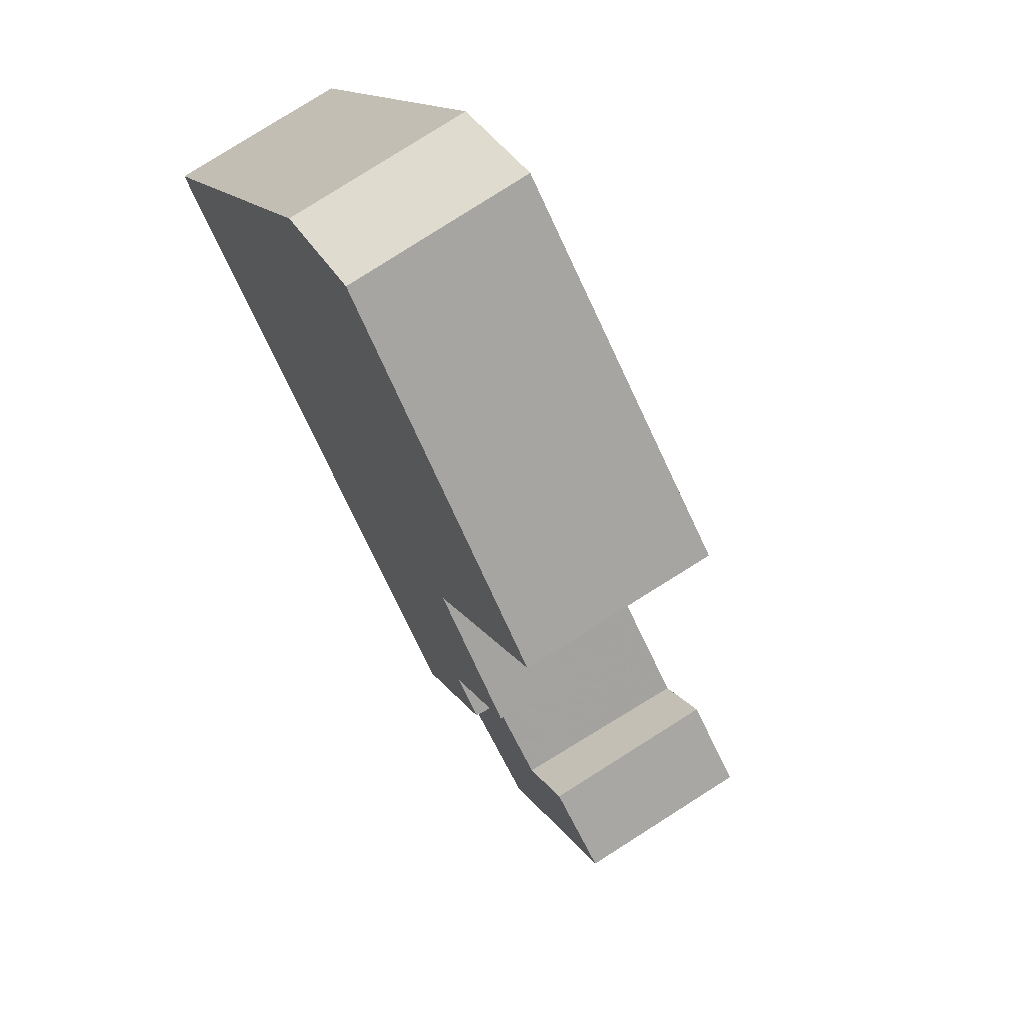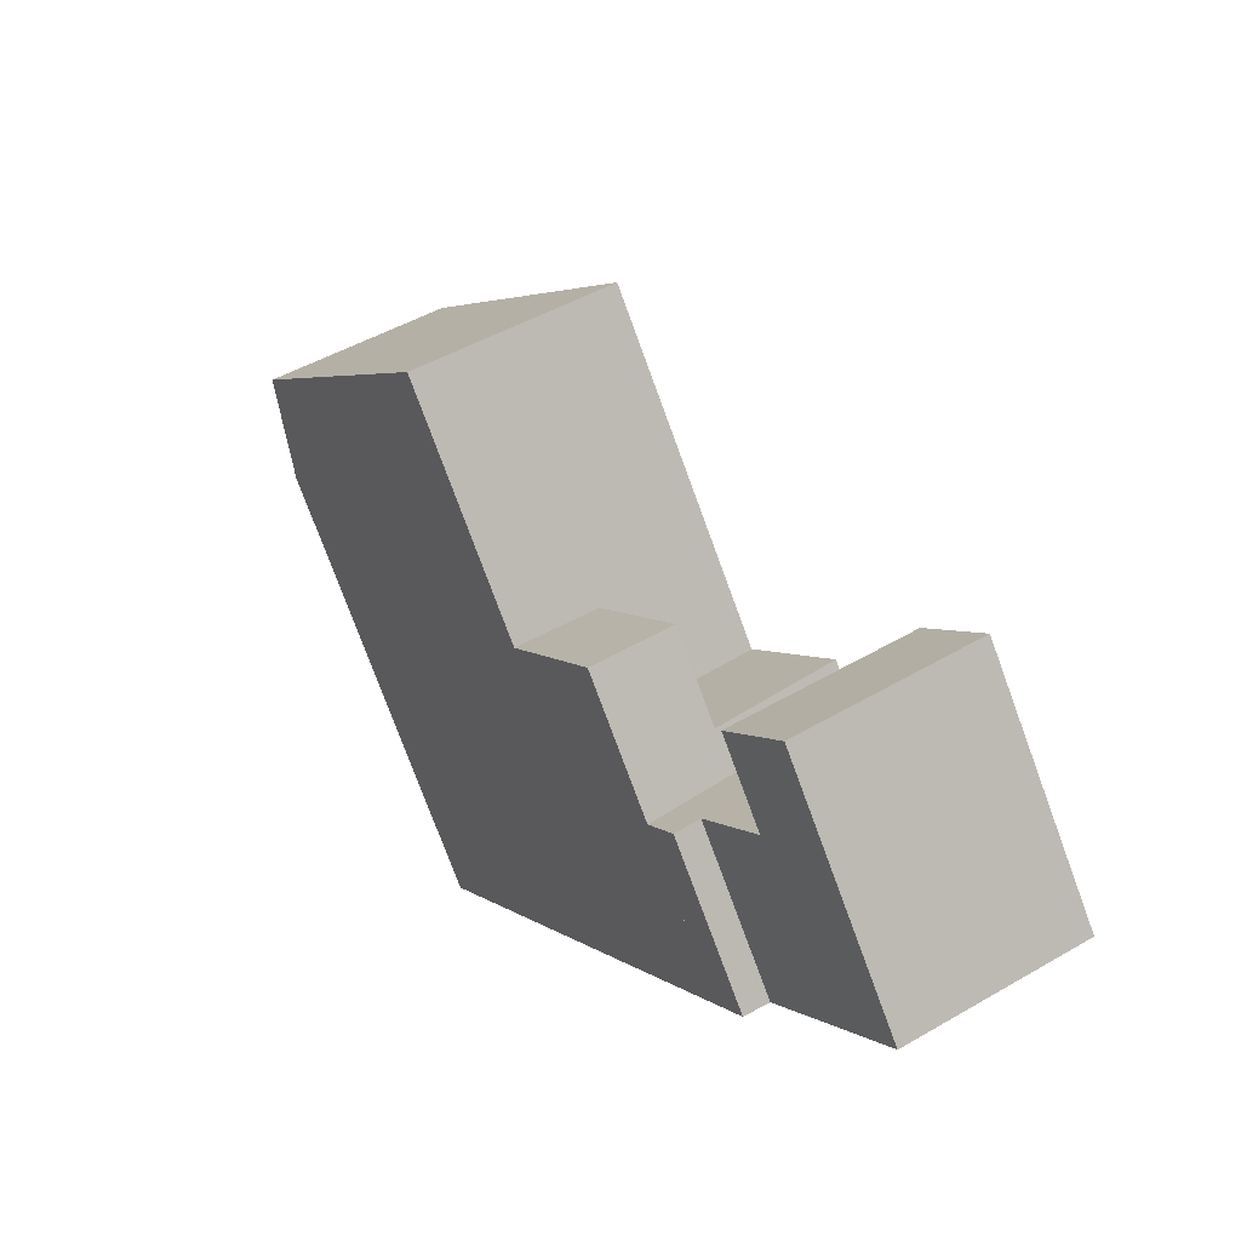
<metadata>
{"format":"obj","ext":"obj","renderer":"f3d","projection":"perspective","resolution":1024,"background":"white","views":[{"elev":14.0,"azim":-20.3,"up":"+Y"},{"elev":-77.2,"azim":20.2,"up":"+Y"}]}
</metadata>
<code>
v -162.1 -1282 7.262
v -166.9 -1285 7.209
v -169.4 -1280 4.726
v -170.1 -1280 4.693
v -178.2 -1263 13.2
v -173.4 -1260 13.23
v -172.6 -1261 16.22
v -177.6 -1264 16.19
v -174.5 -1271 16.11
v -170.9 -1265 16.19
v -177.6 -1264 16.19
v -172.6 -1261 16.22
v -172.6 -1275 16.06
v -167.3 -1272 16.1
v -167.3 -1272 7.186
v -163.3 -1280 7.243
v -168.2 -1282 7.19
v -170.7 -1279 7.155
v -164.6 -1277 4.969
v -169 -1281 4.71
v -169.5 -1280 4.721
v -163.3 -1280 4.919
v -168.2 -1282 4.679
v -170.7 -1279 4.719
v -165.3 -1276 4.996
v -172.6 -1275 8.854
v -172.3 -1276 8.825
v -170.1 -1274 8.822
v -170.4 -1274 8.851
v -170.8 -1279 8.704
v -172.6 -1275 8.854
v -167.3 -1272 8.846
v -170.7 -1279 8.701
v -166.2 -1274 6.173
v -167.3 -1272 6.174
v -167.3 -1272 6.174
v -166.9 -1273 6.174
v -166.9 -1273 6.174
v -170.1 -1274 6.031
v -170.4 -1274 6.033
v -167.4 -1273 6.153
v -167 -1273 6.169
v -167.3 -1272 6.174
v -168.2 -1282 5.951
v -163.3 -1280 6.169
v -165.3 -1276 6.172
v -170.7 -1279 5.925
v -165.1 -1281 4.834
v -167.9 -1272 6.149
v -168.7 -1277 6.025
v -168.8 -1278 6.011
v -170.7 -1279 6.418
v -167.9 -1272 6.149
v -168.1 -1273 6.122
v -168.7 -1277 6.025
v -168.2 -1282 5.518
v -165.3 -1276 5.252
v -167.3 -1272 6.833
v -168.2 -1282 6.933
v -163.3 -1280 6.908
v -170.7 -1279 6.9
v -168.9 -1277 6.88
v -166.8 -1277 4.922
v -168.2 -1278 5.879
v -169 -1277 7.172
v -168.5 -1278 6.028
v -169.8 -1278 6.894
v -170.2 -1279 7.161
v -171.3 -1278 8.745
v -169.7 -1275 8.796
v -172.6 -1275 11.87
v -168.2 -1273 8.848
v -169.7 -1275 8.796
v -170.7 -1279 7.505
v -166.4 -1274 6.167
v -166.4 -1274 6.173
v -166.4 -1274 6.173
v -166.7 -1275 6.15
v -167.3 -1272 8.228
v -173.2 -1260 13.92
v -178.2 -1263 13.51
v -170.2 -1279 5.949
v -170.2 -1279 4.746
v -170.2 -1279 6.897
v -170.2 -1279 6.304
v -177.5 -1264 16.19
v -170.2 -1279 7.16
v -172.2 -1275 8.854
v -171.8 -1275 8.824
v -170.9 -1277 8.756
v -172.2 -1275 11.59
v -172.2 -1275 16.07
v -177.5 -1264 16.19
v -178.1 -1263 13.51
v -174.3 -1270 16.11
v -178.2 -1263 13.2
v -170.2 -1279 8.701
v -170.2 -1279 7.161
v -170.2 -1279 8.703
v -172.2 -1275 8.854
v -167.3 -1272 6.833
v -167.3 -1272 6.174
v -167.3 -1272 7.186
v -167.3 -1272 16.1
v -167.3 -1272 8.846
v -167.3 -1272 8.235
v -172.7 -1261 16.22
v -172.7 -1261 16.22
v -173.2 -1260 13.91
v -171 -1265 16.18
v -173.4 -1260 13.23
v -170.4 -1274 6.713
v -170.4 -1274 6.849
v -170.4 -1274 7.151
v -172.2 -1275 16.07
v -172.6 -1275 16.06
v -170.4 -1274 6.033
v -167.3 -1272 16.1
v -167.3 -1272 16.1
v -170.4 -1274 8.851
v -170.1 -1274 6.565
v -170.1 -1274 6.856
v -170.1 -1274 7.157
v -170.1 -1274 6.031
v -170.1 -1274 8.822
v -170.4 -1274 6.849
v -170.4 -1274 6.713
v -166.7 -1282 5.201
v -166.7 -1282 4.75
v -170.4 -1274 7.151
v -166.7 -1282 6.926
v -166.7 -1282 6.016
v -168.6 -1278 6.086
v -168.6 -1278 6.888
v -165.5 -1284 7.223
v -170.4 -1274 16.08
v -170.4 -1274 10.37
v -168.6 -1278 5.948
v -168.6 -1278 6.024
v -168 -1279 4.806
v -170.4 -1274 6.033
v -166.7 -1282 7.206
v -168.6 -1278 4.831
v -168.6 -1278 8.701
v -168.6 -1278 7.179
v -175.4 -1263 16.2
v -175.4 -1263 16.2
v -176 -1262 13.69
v -170.4 -1274 16.08
v -173 -1268 16.14
v -176.1 -1262 13.22
v -170.4 -1274 8.851
v -168.9 -1278 6.283
v -168.9 -1278 6.889
v -168.6 -1278 4.831
v -166.8 -1277 4.915
v -168.9 -1278 6.011
v -168.9 -1278 6.013
v -165.3 -1276 4.993
v -168.9 -1278 4.815
v -168.9 -1278 8.701
v -168.9 -1278 7.176
v -168.2 -1282 7.19
v -166.7 -1282 7.206
v -163.3 -1280 7.243
v -165.1 -1281 4.834
v -163.3 -1280 4.919
v -168.2 -1282 4.679
v -166.7 -1282 4.75
v -165.9 -1276 4.967
v -165.9 -1276 5.374
v -164 -1280 6.912
v -164 -1280 6.138
v -165.9 -1276 6.146
v -167.7 -1272 8.847
v -167.7 -1272 8.533
v -167.7 -1272 6.835
v -167.7 -1272 6.154
v -167.7 -1272 7.181
v -164 -1280 7.236
v -162.8 -1283 7.253
v -167.7 -1272 16.1
v -164 -1280 4.885
v -164 -1280 4.885
v -164 -1280 7.236
v -172.8 -1261 16.22
v -172.8 -1261 16.22
v -173.3 -1260 13.91
v -167.7 -1272 16.1
v -171.1 -1265 16.18
v -173.4 -1260 13.23
v -167.7 -1272 6.154
v -165.9 -1276 4.965
v -164.8 -1279 4.918
v -177.7 -1264 15.55
v -177.7 -1264 15.55
v -172.9 -1261 15.58
v -172.8 -1261 15.58
v -172.9 -1261 15.58
v -175.5 -1263 15.56
v -165.6 -1276 4.986
v -165.6 -1276 5.296
v -163.7 -1280 6.91
v -163.7 -1280 6.154
v -165.6 -1276 6.163
v -163.7 -1280 4.903
v -163.7 -1280 7.24
v -168.3 -1270 16.12
v -168.5 -1270 16.13
v -167.4 -1272 16.1
v -163.7 -1280 4.903
v -167.4 -1272 8.283
v -167.4 -1272 7.185
v -167.4 -1272 6.171
v -165.5 -1276 4.983
v -163.7 -1280 7.24
v -164.7 -1278 4.948
v -167.4 -1272 6.171
v -167.4 -1272 8.846
v -167.4 -1272 6.833
v -162.5 -1283 7.257
v -167.4 -1272 16.1
v -169.9 -1274 6.039
v -170.3 -1274 6.041
v -168.7 -1277 6.034
v -166.6 -1282 5.162
v -166.6 -1282 4.759
v -168.4 -1278 6.032
v -168.4 -1278 5.911
v -168.4 -1278 5.975
v -170.3 -1274 6.848
v -170.3 -1274 6.675
v -170.3 -1274 7.153
v -166.6 -1282 7.208
v -165.4 -1284 7.225
v -170.3 -1274 16.08
v -170.3 -1274 10.25
v -168.4 -1278 4.839
v -167.9 -1279 4.817
v -168.4 -1278 4.84
v -170.3 -1274 6.041
v -166.6 -1282 4.759
v -170.3 -1274 8.851
v -166.6 -1282 7.208
v -166.6 -1282 6.925
v -175.2 -1263 16.21
v -175.2 -1263 16.21
v -175.4 -1263 15.56
v -170.3 -1274 16.08
v -172.8 -1268 16.14
v -175.8 -1262 13.7
v -175.9 -1261 13.22
v -166.6 -1282 6.024
v -168.4 -1278 6.032
v -168.4 -1278 4.823
v -168.2 -1278 4.832
v -170.1 -1279 4.741
v -170.6 -1279 4.713
v -167.2 -1277 4.884
v -165.7 -1277 4.958
v -165.3 -1277 4.976
v -165.1 -1276 4.987
v -168.6 -1277 6.033
v -168 -1277 6.06
v -170.9 -1278 8.717
v -170.4 -1278 8.717
v -168.8 -1277 6.025
v -168.8 -1277 8.717
v -168.8 -1277 6.547
v -168.8 -1277 6.03
v -168.7 -1277 6.026
v -165.8 -1276 6.164
v -165.6 -1276 6.172
v -166.1 -1276 6.147
v -168.8 -1277 6.025
v -168.8 -1277 6.883
v -168.8 -1277 7.176
v -168.8 -1277 8.717
v -170.7 -1279 8.701
v -170.2 -1279 8.701
v -168.9 -1278 8.701
v -168.6 -1278 8.701
v -168.6 -1278 6.024
v -168.5 -1278 6.028
v -168.4 -1278 6.032
v -168.9 -1278 4.815
v -170.2 -1279 4.746
v -170.7 -1279 4.719
v -165.6 -1276 6.163
v -165.3 -1276 6.172
v -165.9 -1276 6.146
v -168.6 -1278 6.086
v -168.6 -1278 6.024
v -166.8 -1277 4.922
v -168.4 -1278 4.84
v -165.6 -1276 4.986
v -165.9 -1276 4.967
v -165.3 -1276 4.996
v -168.6 -1278 6.888
v -168.6 -1278 7.179
v -168.6 -1278 8.701
v -168.6 -1278 4.831
v -168.1 -1278 4.828
v -168.3 -1278 4.82
v -169.9 -1279 4.736
v -170.5 -1279 4.708
v -167.3 -1278 4.87
v -165.7 -1277 4.956
v -165.3 -1277 4.974
v -165.1 -1276 4.986
v -166.6 -1274 6.158
v -167.2 -1273 6.16
v -171 -1265 16.19
v -171.6 -1264 16.2
v -171 -1265 16.18
v -165.7 -1276 4.973
v -165.5 -1277 4.966
v -163.9 -1280 4.893
v -167.6 -1272 8.415
v -167.6 -1272 7.183
v -167.6 -1272 6.162
v -164.7 -1278 4.932
v -165.5 -1277 4.965
v -165.7 -1276 4.976
v -165.7 -1276 5.337
v -163.9 -1280 6.911
v -163.9 -1280 6.145
v -165.7 -1276 6.154
v -163.9 -1280 4.893
v -163.9 -1280 7.238
v -167.6 -1272 16.1
v -167.6 -1272 6.162
v -163.9 -1280 7.238
v -165.7 -1276 6.154
v -165.7 -1276 4.976
v -165.9 -1276 6.155
v -167.6 -1272 8.847
v -167.6 -1272 6.834
v -162.7 -1283 7.255
v -167.6 -1272 16.1
v -164.7 -1278 4.929
v -164.8 -1279 4.925
v -164.2 -1278 4.953
v -164.5 -1278 4.939
v -164.9 -1279 4.92
v -167.3 -1280 4.793
v -167.5 -1280 4.784
v -169 -1281 4.708
v -169.9 -1279 4.736
v -169.6 -1279 4.753
v -170.5 -1279 4.709
v -165.4 -1277 4.961
v -165.2 -1277 4.971
v -168.3 -1278 4.819
v -168.1 -1278 4.827
v -167.4 -1278 4.862
v -165.6 -1277 4.953
v -165 -1277 4.982
v -164.5 -1279 4.922
v -164.3 -1279 4.932
v -168.9 -1281 4.705
v -167.4 -1280 4.779
v -167.2 -1280 4.788
v -164.7 -1279 4.914
v -164 -1279 4.946
v -164.8 -1279 4.907
v -170.2 -1279 4.745
v -170.2 -1279 5.948
v -170.2 -1279 6.308
v -170.2 -1279 6.897
v -170.2 -1279 7.161
v -172.3 -1275 8.854
v -170.9 -1277 8.755
v -171.9 -1275 8.824
v -170.2 -1279 7.173
v -172.3 -1275 16.06
v -174.3 -1270 16.11
v -177.4 -1264 16.18
v -170.2 -1279 8.701
v -170 -1279 4.735
v -169.9 -1279 4.735
v -170.2 -1279 8.703
v -170.4 -1278 8.717
v -170.2 -1279 8.701
v -172.3 -1275 16.06
v -172.3 -1275 11.62
v -172.3 -1275 8.854
v -170.1 -1279 4.74
v -170.2 -1279 4.745
v -169.6 -1280 4.72
v -165 -1278 4.943
v -164.8 -1278 4.953
v -164.7 -1278 4.96
v -164.6 -1278 4.966
v -169.4 -1280 4.724
v -168.3 -1279 4.781
v -167.7 -1279 4.809
v -165.2 -1278 4.935
v -167.9 -1279 4.8
v -162.5 -1283 7.257
v -162.1 -1282 7.262
v -162.1 -1282 0
v -162.5 -1283 0
v -168.2 -1282 7.19
v -166.9 -1285 7.209
v -166.9 -1285 0
v -168.2 -1282 0
v -169.5 -1280 4.721
v -169.4 -1280 4.726
v -169.4 -1280 0
v -169.5 -1280 0
v -170.5 -1279 4.708
v -170.1 -1280 4.693
v -170.1 -1280 0
v -170.5 -1279 8.882e-16
v -178.2 -1263 13.2
v -178.2 -1263 13.2
v -178.2 -1263 0
v -178.2 -1263 0
v -173.2 -1260 13.92
v -173.4 -1260 13.23
v -173.4 -1260 0
v -173.2 -1260 0
v -171.6 -1264 16.2
v -172.6 -1261 16.22
v -172.6 -1261 0
v -171.6 -1264 0
v -177.4 -1264 16.18
v -174.5 -1271 16.11
v -174.5 -1271 0
v -177.4 -1264 0
v -168.5 -1270 16.13
v -170.9 -1265 16.19
v -170.9 -1265 0
v -168.5 -1270 0
v -177.7 -1264 15.55
v -177.6 -1264 16.19
v -177.6 -1264 0
v -177.7 -1264 -1.776e-15
v -164.6 -1278 4.966
v -164.6 -1277 4.969
v -164.6 -1277 8.882e-16
v -164.6 -1278 0
v -169.4 -1280 4.724
v -169 -1281 4.71
v -169 -1281 0
v -169.4 -1280 8.882e-16
v -169.6 -1280 4.72
v -169.5 -1280 4.721
v -169.5 -1280 0
v -169.6 -1280 0
v -172.6 -1275 8.854
v -172.3 -1276 8.825
v -172.3 -1276 -1.776e-15
v -172.6 -1275 0
v -170.9 -1278 8.717
v -170.8 -1279 8.704
v -170.8 -1279 0
v -170.9 -1278 0
v -165.6 -1276 6.172
v -166.2 -1274 6.173
v -166.2 -1274 -8.882e-16
v -165.6 -1276 0
v -166.9 -1273 6.174
v -167.3 -1272 6.174
v -167.3 -1272 -8.882e-16
v -166.9 -1273 0
v -166.4 -1274 6.173
v -166.9 -1273 6.174
v -166.9 -1273 0
v -166.4 -1274 0
v -172.3 -1276 8.825
v -171.3 -1278 8.745
v -171.3 -1278 0
v -172.3 -1276 -1.776e-15
v -166.2 -1274 6.173
v -166.4 -1274 6.173
v -166.4 -1274 0
v -166.2 -1274 -8.882e-16
v -172.8 -1261 15.58
v -173.2 -1260 13.92
v -173.2 -1260 0
v -172.8 -1261 -1.776e-15
v -178.2 -1263 13.2
v -178.2 -1263 13.51
v -178.2 -1263 0
v -178.2 -1263 0
v -176.1 -1262 13.22
v -178.2 -1263 13.2
v -178.2 -1263 0
v -176.1 -1262 -1.776e-15
v -173.4 -1260 13.23
v -173.4 -1260 13.23
v -173.4 -1260 0
v -173.4 -1260 0
v -174.5 -1271 16.11
v -172.6 -1275 16.06
v -172.6 -1275 0
v -174.5 -1271 0
v -166.9 -1285 7.209
v -165.5 -1284 7.223
v -165.5 -1284 0
v -166.9 -1285 0
v -175.9 -1261 13.22
v -176.1 -1262 13.22
v -176.1 -1262 -1.776e-15
v -175.9 -1261 0
v -165.1 -1276 4.987
v -165.3 -1276 4.993
v -165.3 -1276 0
v -165.1 -1276 0
v -162.1 -1282 7.262
v -163.3 -1280 7.243
v -163.3 -1280 0
v -162.1 -1282 0
v -168.9 -1281 4.705
v -168.2 -1282 4.679
v -168.2 -1282 8.882e-16
v -168.9 -1281 0
v -165.4 -1284 7.225
v -162.8 -1283 7.253
v -162.8 -1283 8.882e-16
v -165.4 -1284 0
v -173.4 -1260 13.23
v -173.4 -1260 13.23
v -173.4 -1260 0
v -173.4 -1260 0
v -178.2 -1263 13.51
v -177.7 -1264 15.55
v -177.7 -1264 -1.776e-15
v -178.2 -1263 0
v -172.6 -1261 16.22
v -172.8 -1261 15.58
v -172.8 -1261 -1.776e-15
v -172.6 -1261 0
v -167.3 -1272 16.1
v -168.5 -1270 16.13
v -168.5 -1270 0
v -167.3 -1272 0
v -162.7 -1283 7.255
v -162.5 -1283 7.257
v -162.5 -1283 0
v -162.7 -1283 -8.882e-16
v -165.5 -1284 7.223
v -165.4 -1284 7.225
v -165.4 -1284 0
v -165.5 -1284 0
v -173.4 -1260 13.23
v -175.9 -1261 13.22
v -175.9 -1261 0
v -173.4 -1260 0
v -170.7 -1279 4.719
v -170.6 -1279 4.713
v -170.6 -1279 0
v -170.7 -1279 0
v -165.1 -1276 4.986
v -165.1 -1276 4.987
v -165.1 -1276 0
v -165.1 -1276 0
v -171.3 -1278 8.745
v -170.9 -1278 8.717
v -170.9 -1278 0
v -171.3 -1278 0
v -165.3 -1276 6.172
v -165.6 -1276 6.172
v -165.6 -1276 0
v -165.3 -1276 -8.882e-16
v -170.8 -1279 8.704
v -170.7 -1279 8.701
v -170.7 -1279 -1.776e-15
v -170.8 -1279 0
v -165.3 -1276 4.993
v -165.3 -1276 4.996
v -165.3 -1276 0
v -165.3 -1276 0
v -170.5 -1279 4.709
v -170.5 -1279 4.708
v -170.5 -1279 8.882e-16
v -170.5 -1279 0
v -165 -1277 4.982
v -165.1 -1276 4.986
v -165.1 -1276 0
v -165 -1277 0
v -170.9 -1265 16.19
v -171.6 -1264 16.2
v -171.6 -1264 0
v -170.9 -1265 0
v -162.8 -1283 7.253
v -162.7 -1283 7.255
v -162.7 -1283 -8.882e-16
v -162.8 -1283 8.882e-16
v -164 -1279 4.946
v -164.2 -1278 4.953
v -164.2 -1278 0
v -164 -1279 -8.882e-16
v -169 -1281 4.71
v -169 -1281 4.708
v -169 -1281 0
v -169 -1281 0
v -170.6 -1279 4.713
v -170.5 -1279 4.709
v -170.5 -1279 0
v -170.6 -1279 0
v -164.6 -1277 4.969
v -165 -1277 4.982
v -165 -1277 0
v -164.6 -1277 8.882e-16
v -169 -1281 4.708
v -168.9 -1281 4.705
v -168.9 -1281 0
v -169 -1281 0
v -163.3 -1280 4.919
v -164 -1279 4.946
v -164 -1279 -8.882e-16
v -163.3 -1280 -8.882e-16
v -177.6 -1264 16.19
v -177.4 -1264 16.18
v -177.4 -1264 0
v -177.6 -1264 0
v -170.1 -1280 4.693
v -169.6 -1280 4.72
v -169.6 -1280 0
v -170.1 -1280 0
v -164.2 -1278 4.953
v -164.6 -1278 4.966
v -164.6 -1278 0
v -164.2 -1278 0
v -169.4 -1280 4.726
v -169.4 -1280 4.724
v -169.4 -1280 8.882e-16
v -169.4 -1280 0
v -178.2 -1263 0
v -173.4 -1260 0
v -162.1 -1282 0
v -166.9 -1285 0
v -169.4 -1280 0
v -170.1 -1280 0
f 350 305 349
f 377 95 115 376
f 378 8 93 95 377
f 94 81 5 96
f 381 306 351 380
f 203 60 16 207
f 87 68 98
f 383 266 99 382
f 372 88 89 374
f 152 100 91 137
f 379 97 98 68 375
f 218 35 37 42
f 37 35 36 38
f 77 34 76
f 275 124 121 270
f 206 22 45 204
f 205 46 57 202
f 125 73 65 123
f 369 85 82 368
f 224 53 54 223
f 223 54 225
f 227 48 226
f 202 57 25 201
f 123 65 62 122
f 204 45 60 203
f 368 82 83 367
f 370 84 85 369
f 164 135 2 163
f 371 68 87 84 370
f 374 89 90 373
f 137 91 92 136
f 375 68 371
f 75 42 37 76
f 76 37 38 77
f 264 228 263
f 312 42 75 311
f 230 64 229
f 176 72 175
f 196 86 11 195
f 229 64 63 240
f 87 67 84
f 89 28 70 90
f 386 71 13 385
f 198 12 107 197
f 209 118 119 208
f 314 10 110 313
f 111 6 80 109
f 88 29 28 89
f 387 31 71 386
f 158 51 157
f 101 58 43 102
f 103 15 58 101
f 104 14 32 105
f 105 32 79 106
f 197 107 186 199
f 208 119 210
f 313 110 315
f 191 111 109 188
f 106 79 15 103
f 121 112 113 122
f 122 113 114 123
f 124 117 112 121
f 123 114 120 125
f 232 127 126 231
f 128 56 23 129
f 231 126 130 233
f 131 59 44 132
f 154 134 133 153
f 235 135 164 234
f 237 137 136 236
f 138 51 139
f 304 255 256 303
f 142 17 59 131
f 157 51 138 143 160
f 153 133 139 51 158
f 162 145 134 154
f 161 144 145 162
f 200 146 86 196
f 149 115 95 150
f 150 95 93 147
f 148 94 96 151
f 243 152 137 237
f 241 141 127 232
f 132 44 56 128
f 233 130 152 243
f 270 121 122 62 269
f 269 62 276
f 276 62 65 277
f 277 65 73 278
f 153 67 154
f 157 82 85 158
f 160 83 82 157
f 158 85 84 67 153
f 154 67 87 98 162
f 162 98 97 161
f 364 184 166 366
f 399 347 348 20 396
f 397 346 347 399
f 170 63 64 171
f 253 173 172 245
f 319 176 175 337
f 321 178 177 338
f 338 177 179 320
f 339 181 180 333
f 337 175 182 340
f 245 172 185 244
f 248 199 186 246
f 250 190 189 249
f 247 187 190 250
f 252 191 188 251
f 320 179 176 319
f 41 54 53 192
f 226 48 183 173 253
f 254 174 171 64 230
f 342 322 341
f 323 308 260 317
f 195 81 94 196
f 197 109 80 198
f 199 188 109 197
f 196 94 148 200
f 251 188 199 248
f 325 202 201 324
f 327 204 203 326
f 326 203 207 330
f 208 110 10 209
f 315 110 208 210 331
f 212 106 103 213
f 394 343 344 217 393
f 309 261 262 310
f 332 218 42 312
f 329 206 204 327
f 328 205 202 325
f 219 105 106 212
f 220 101 102 214
f 213 103 101 220
f 216 165 1 221
f 222 104 105 219
f 223 39 40 224
f 271 55 267
f 226 128 129 227
f 229 138 139 66 230
f 231 177 178 49 232
f 233 179 177 231
f 234 180 181 235
f 236 182 175 72 237
f 303 256 259 307
f 240 143 138 229
f 237 72 243
f 232 49 241
f 243 72 176 179 233
f 244 142 131 245
f 246 146 200 248
f 249 149 150 250
f 250 150 147 247
f 251 148 151 252
f 253 132 128 226
f 230 66 254
f 248 200 148 251
f 307 259 260 308
f 245 131 132 253
f 255 155 238 256
f 256 238 156 259
f 259 156 193 260
f 317 260 193 316
f 261 215 159 262
f 263 225 54 41 78 264
f 373 90 266 383
f 266 90 70 268
f 293 50 270 269 292
f 267 39 223 225 271
f 271 225 263
f 272 75 76 34 273
f 264 78 274
f 311 75 272 336
f 270 50 275
f 292 269 276 299
f 299 276 277 300
f 300 277 278 301
f 382 99 280 384
f 281 99 266 268 282
f 280 99 281
f 283 55 271 263 228 284
f 284 228 285
f 286 155 255 257 287
f 388 258 288 389
f 289 272 273 290
f 285 228 264 274 291
f 336 272 289 334
f 294 156 238 295
f 316 193 297 335
f 298 159 215 296
f 295 238 155 302
f 302 155 286
f 297 193 156 294
f 355 239 140 354
f 396 20 395
f 390 4 306 381
f 356 239 355
f 398 345 346 397
f 391 322 342 345 398
f 393 217 392
f 311 78 41 312
f 313 108 7 314
f 315 190 187 108 313
f 316 215 261 317
f 319 212 213 320
f 341 322 217 344
f 317 261 309 323
f 324 170 171 325
f 326 172 173 327
f 330 185 172 326
f 331 189 190 315
f 312 41 192 332
f 327 173 183 329
f 325 171 174 328
f 392 217 322 391
f 336 274 78 311
f 334 291 274 336
f 335 296 215 316
f 337 219 212 319
f 338 220 214 321
f 320 213 220 338
f 333 216 221 339
f 340 222 219 337
f 359 318 184 364
f 365 167 211 360
f 366 166 242 363
f 342 194 345
f 360 211 318 359
f 362 169 168 361
f 363 242 169 362
f 349 257 255 304 350
f 380 351 258 388
f 352 323 309 353
f 354 304 303 355
f 350 304 354
f 355 303 307 356
f 356 307 308 357
f 357 308 323 352
f 353 309 310 358
f 359 341 344 360
f 361 348 347 362
f 362 347 346 363
f 364 194 342 341 359
f 360 344 343 365
f 363 346 345 194 366
f 366 194 364
f 367 24 47 368
f 369 52 61 370
f 370 61 18 371
f 373 69 27 374
f 371 18 74 375
f 376 116 9 377
f 377 9 378
f 380 349 305 381
f 382 30 265 383
f 374 27 26 372
f 385 92 91 386
f 386 91 100 387
f 388 257 349 380
f 381 305 21 390
f 375 74 33 379
f 368 47 52 369
f 383 265 69 373
f 384 279 30 382
f 389 287 257 388
f 391 352 353 392
f 393 19 394
f 395 3 21 305 350 354 140 396
f 397 239 356 357 398
f 398 357 352 391
f 392 353 358 19 393
f 396 140 399
f 399 140 239 397
f 401 402 403 400
f 405 406 407 404
f 409 410 411 408
f 413 414 415 412
f 417 418 419 416
f 421 422 423 420
f 425 426 427 424
f 429 430 431 428
f 433 434 435 432
f 437 438 439 436
f 441 442 443 440
f 445 446 447 444
f 449 450 451 448
f 453 454 455 452
f 457 458 459 456
f 461 462 463 460
f 465 466 467 464
f 469 470 471 468
f 473 474 475 472
f 477 478 479 476
f 481 482 483 480
f 485 486 487 484
f 489 490 491 488
f 493 494 495 492
f 497 498 499 496
f 501 502 503 500
f 505 506 507 504
f 509 510 511 508
f 513 514 515 512
f 517 518 519 516
f 521 522 523 520
f 525 526 527 524
f 529 530 531 528
f 533 534 535 532
f 537 538 539 536
f 541 542 543 540
f 545 546 547 544
f 549 550 551 548
f 553 554 555 552
f 557 558 559 556
f 561 562 563 560
f 565 566 567 564
f 569 570 571 568
f 573 574 575 572
f 577 578 579 576
f 581 582 583 580
f 585 586 587 584
f 589 590 591 588
f 593 594 595 592
f 597 598 599 596
f 601 602 603 600
f 605 606 607 604
f 609 610 611 608
f 613 614 615 612
f 617 618 619 616
f 621 622 623 620
f 625 626 627 624
f 629 630 631 628
f 633 634 635 636 637 632

</code>
